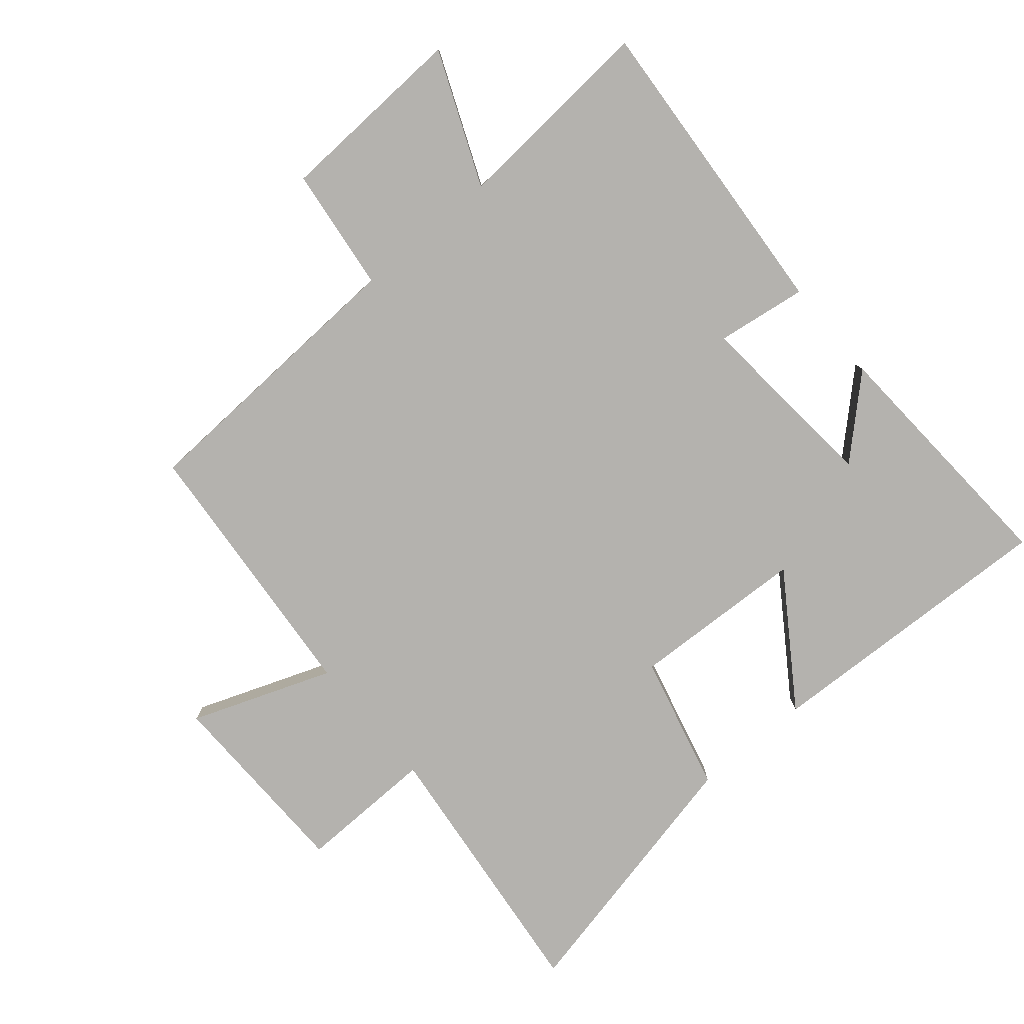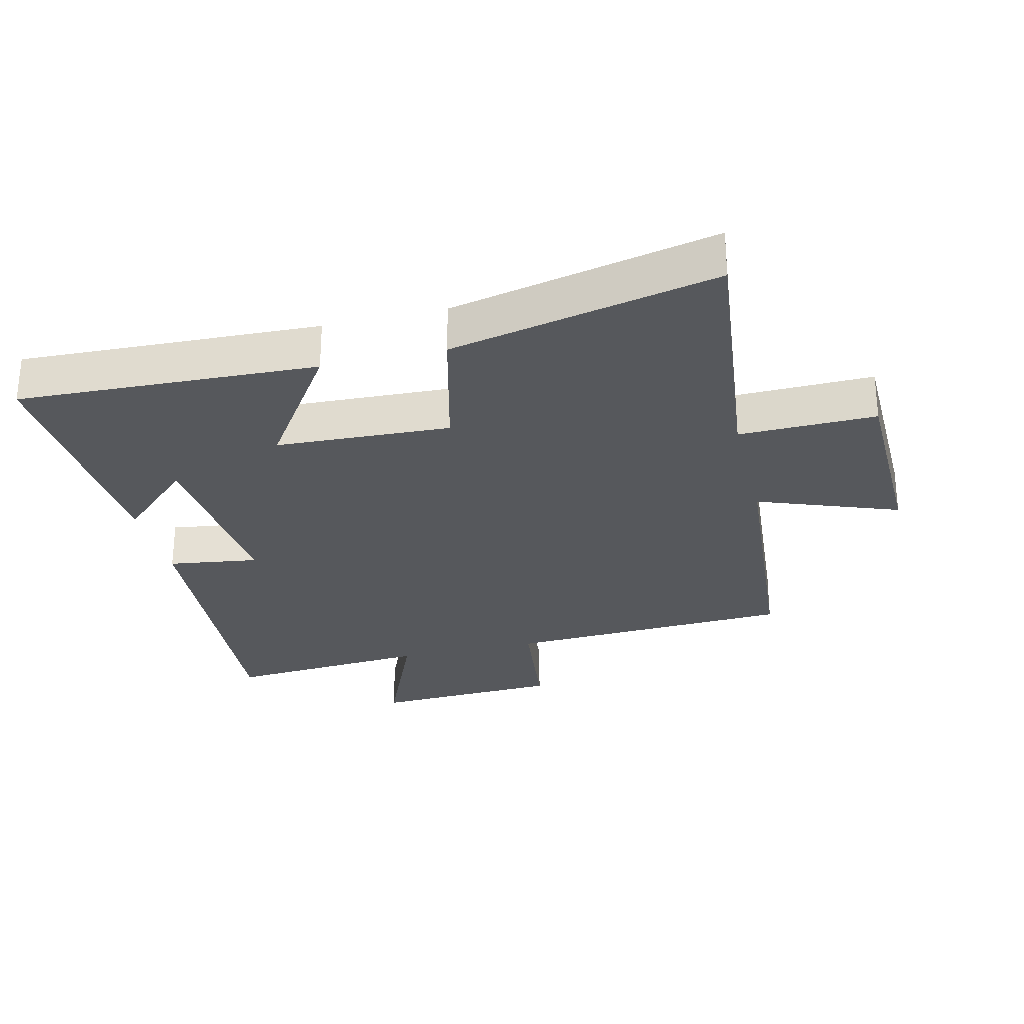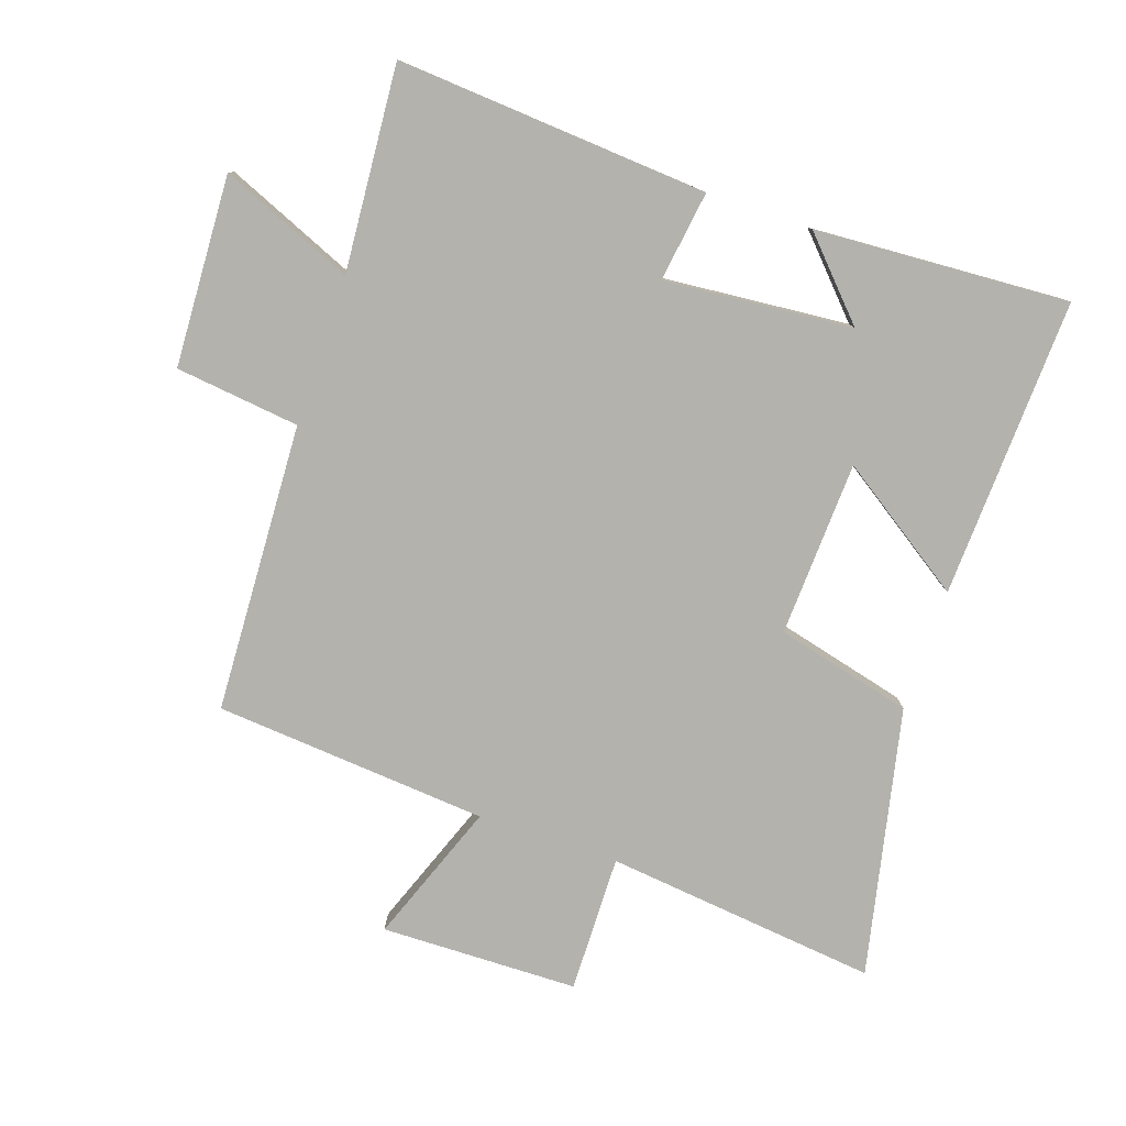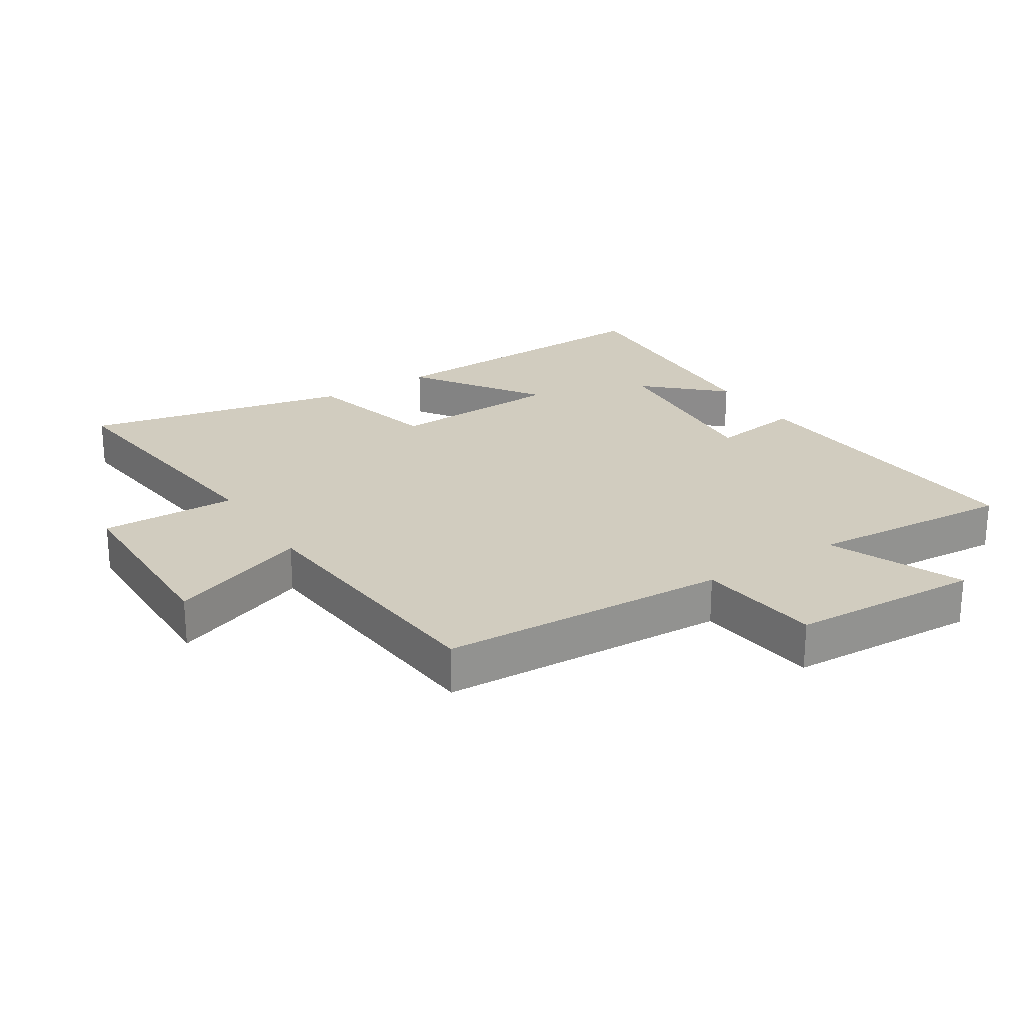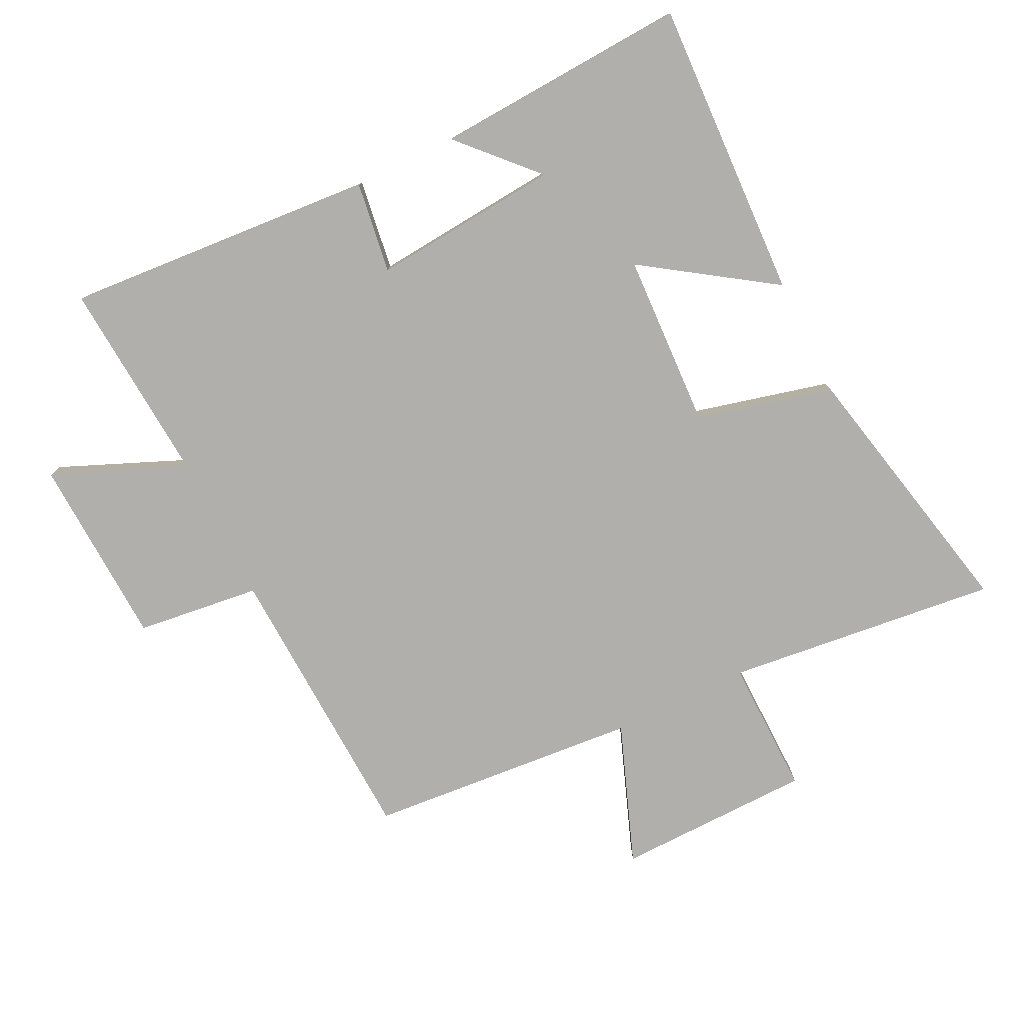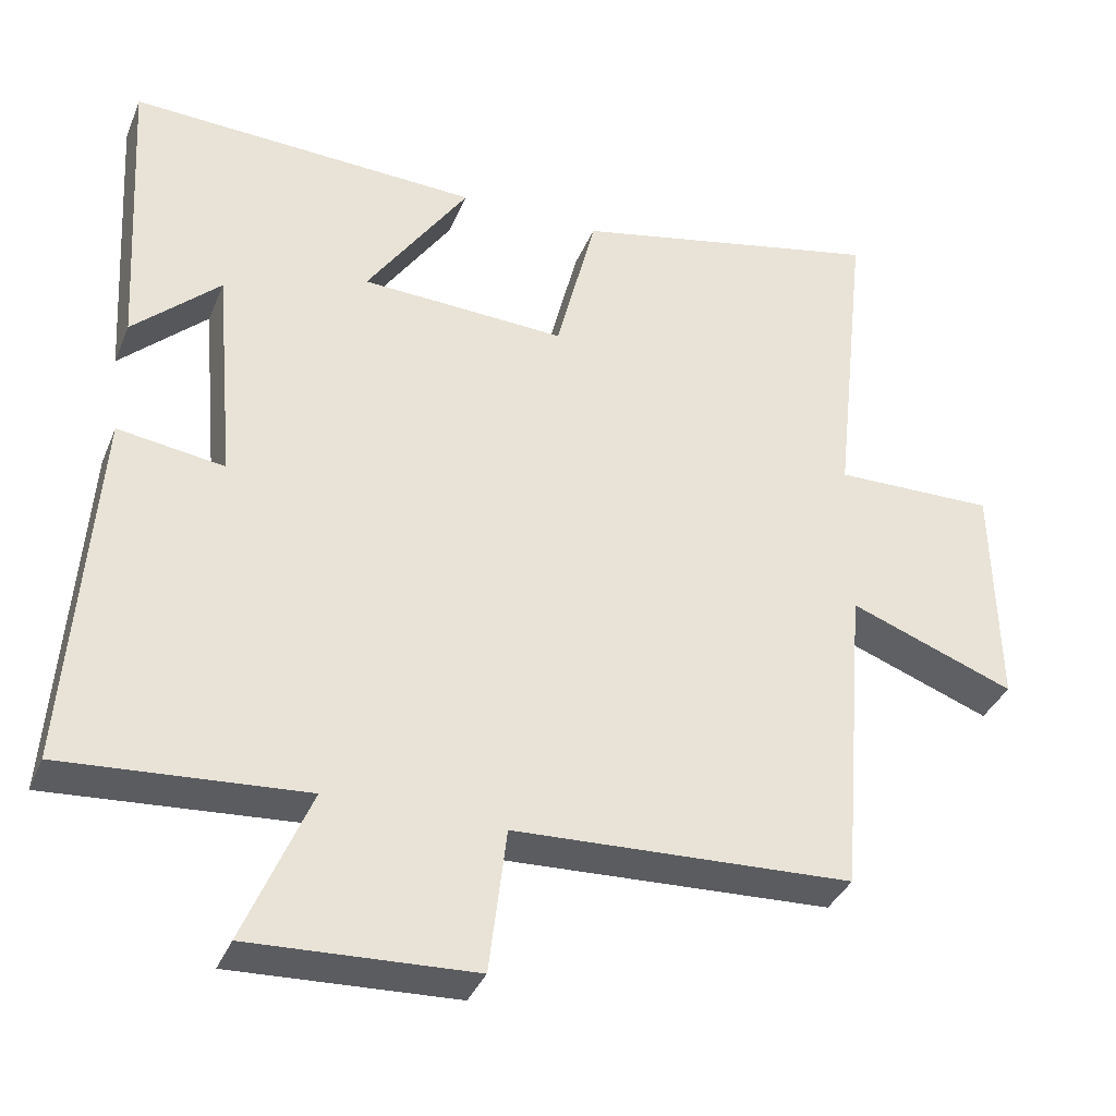
<metadata>
{"format":"obj","ext":"obj","renderer":"f3d","projection":"perspective","resolution":1024,"background":"white","views":[{"elev":-79.7,"azim":-139.8,"up":"+Y"},{"elev":-28.3,"azim":13.6,"up":"+Y"},{"elev":-79.4,"azim":-108.8,"up":"+Y"},{"elev":24.0,"azim":147.3,"up":"+Y"},{"elev":-78.1,"azim":-63.9,"up":"+Y"},{"elev":-36.4,"azim":-20.7,"up":"+Z"}]}
</metadata>
<code>
v -0.523 0.07 0.519
v -0.058 0.07 0.5
v -0.193 0.07 0.3
v 0.079 0.07 0.288
v 0.132 0.07 0.5
v 0.547 0.07 0.59
v 0.5 0.07 0.166
v 0.713 0.07 0.17
v 0.719 0.07 -0.136
v 0.5 0.07 -0.054
v 0.465 0.07 -0.479
v 0.016 0.07 -0.5
v -0.007 0.07 -0.693
v -0.303 0.07 -0.707
v -0.216 0.07 -0.5
v -0.535 0.07 -0.524
v -0.5 0.07 -0.04
v -0.359 0.07 -0.06
v -0.385 0.07 0.232
v -0.5 0.07 0.124
v -0.523 0 0.519
v -0.058 0 0.5
v -0.193 0 0.3
v 0.079 0 0.288
v 0.132 0 0.5
v 0.547 0 0.59
v 0.5 0 0.166
v 0.713 0 0.17
v 0.719 0 -0.136
v 0.5 0 -0.054
v 0.465 0 -0.479
v 0.016 0 -0.5
v -0.007 0 -0.693
v -0.303 0 -0.707
v -0.216 0 -0.5
v -0.535 0 -0.524
v -0.5 0 -0.04
v -0.359 0 -0.06
v -0.385 0 0.232
v -0.5 0 0.124
f 19 20 1
f 15 16 17 18
f 15 18 19
f 12 13 14 15
f 10 11 12 15
f 10 15 19
f 7 8 9 10
f 7 10 19
f 4 5 6 7
f 3 4 7 19
f 1 2 3 19
f 21 40 39
f 38 37 36 35
f 39 38 35
f 35 34 33 32
f 35 32 31 30
f 39 35 30
f 30 29 28 27
f 39 30 27
f 27 26 25 24
f 39 27 24 23
f 39 23 22 21
f 1 21 22 2
f 2 22 23 3
f 3 23 24 4
f 4 24 25 5
f 5 25 26 6
f 6 26 27 7
f 7 27 28 8
f 8 28 29 9
f 9 29 30 10
f 10 30 31 11
f 11 31 32 12
f 12 32 33 13
f 13 33 34 14
f 14 34 35 15
f 15 35 36 16
f 16 36 37 17
f 17 37 38 18
f 18 38 39 19
f 19 39 40 20
f 20 40 21 1

</code>
